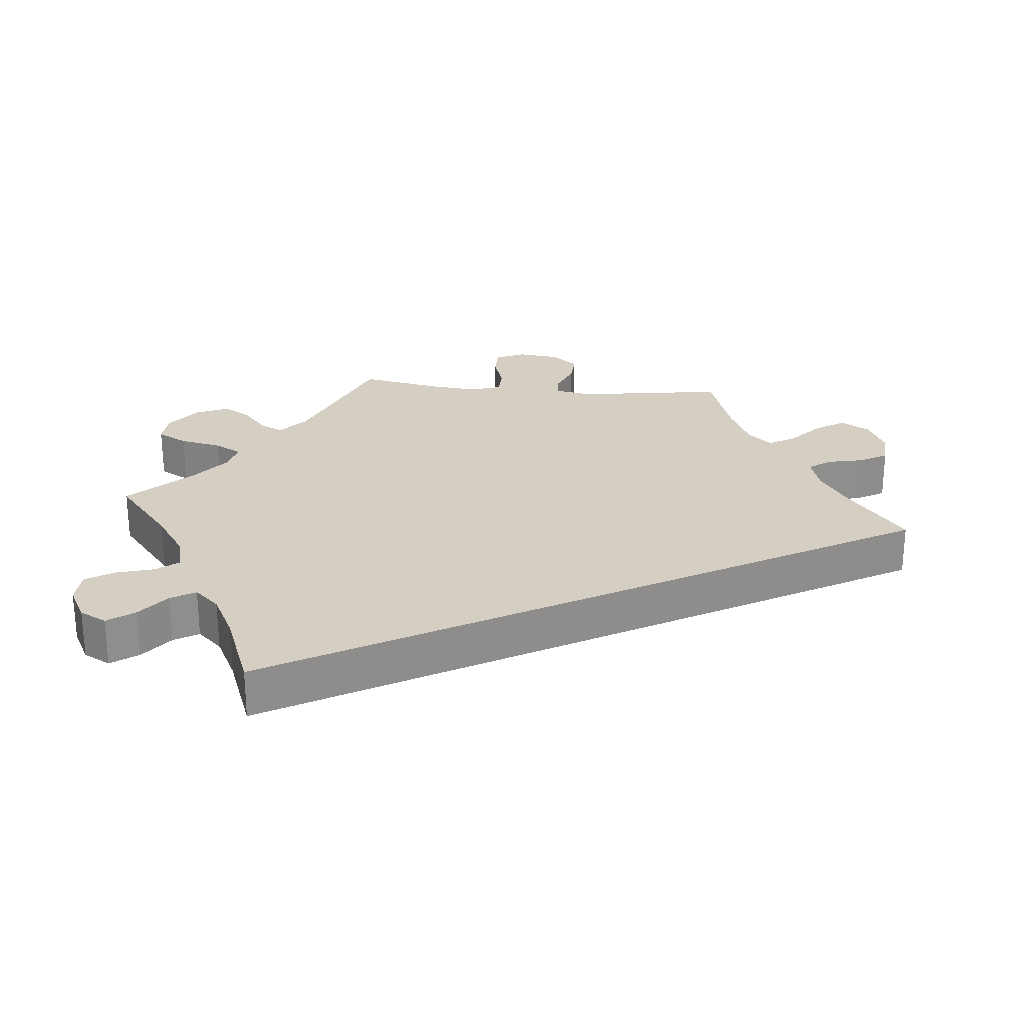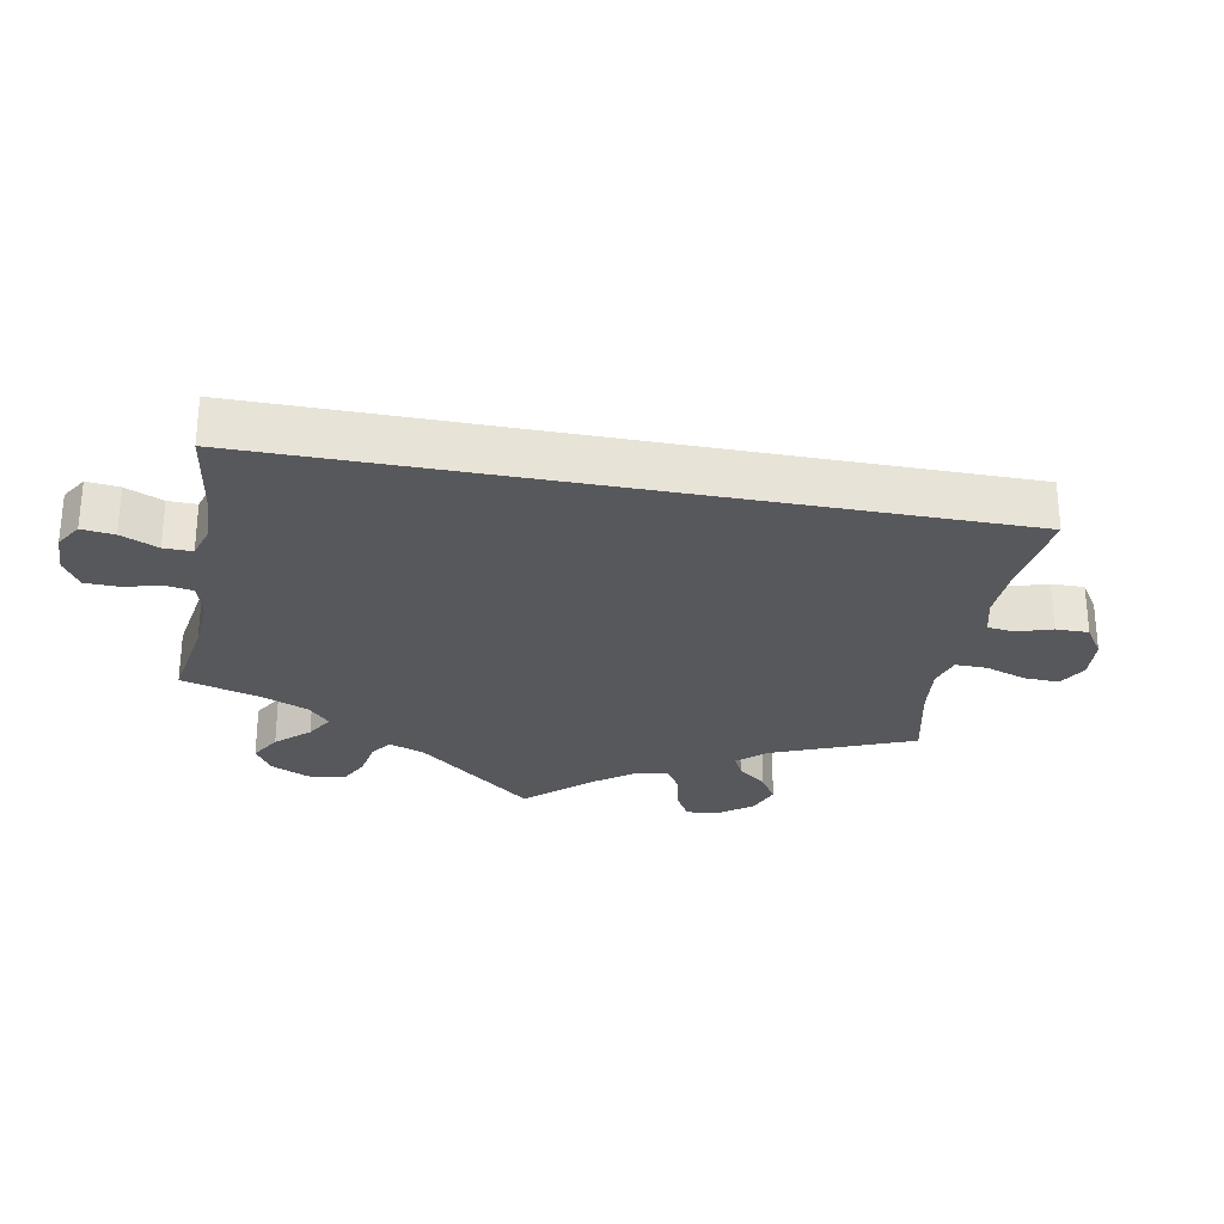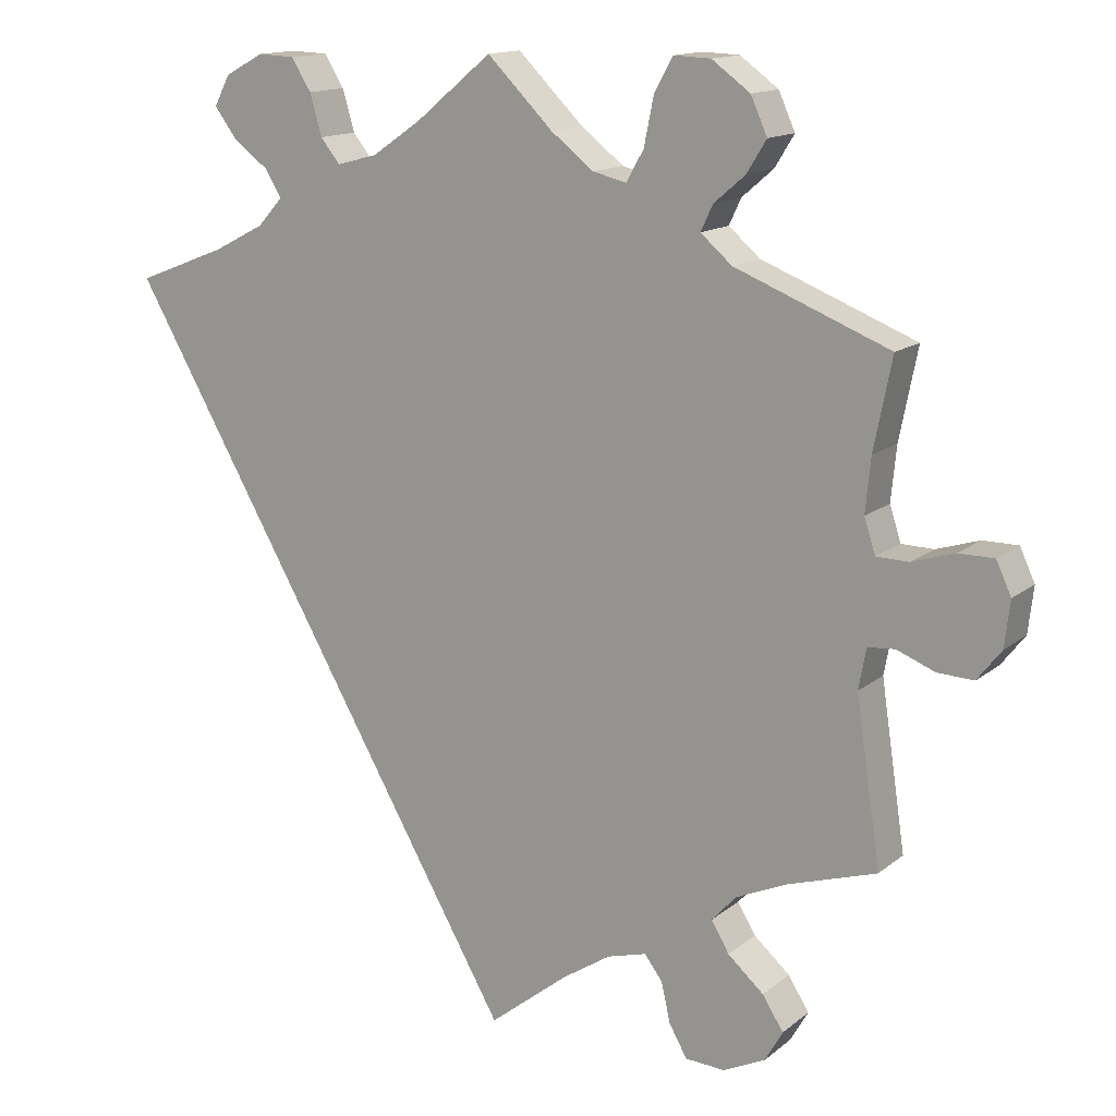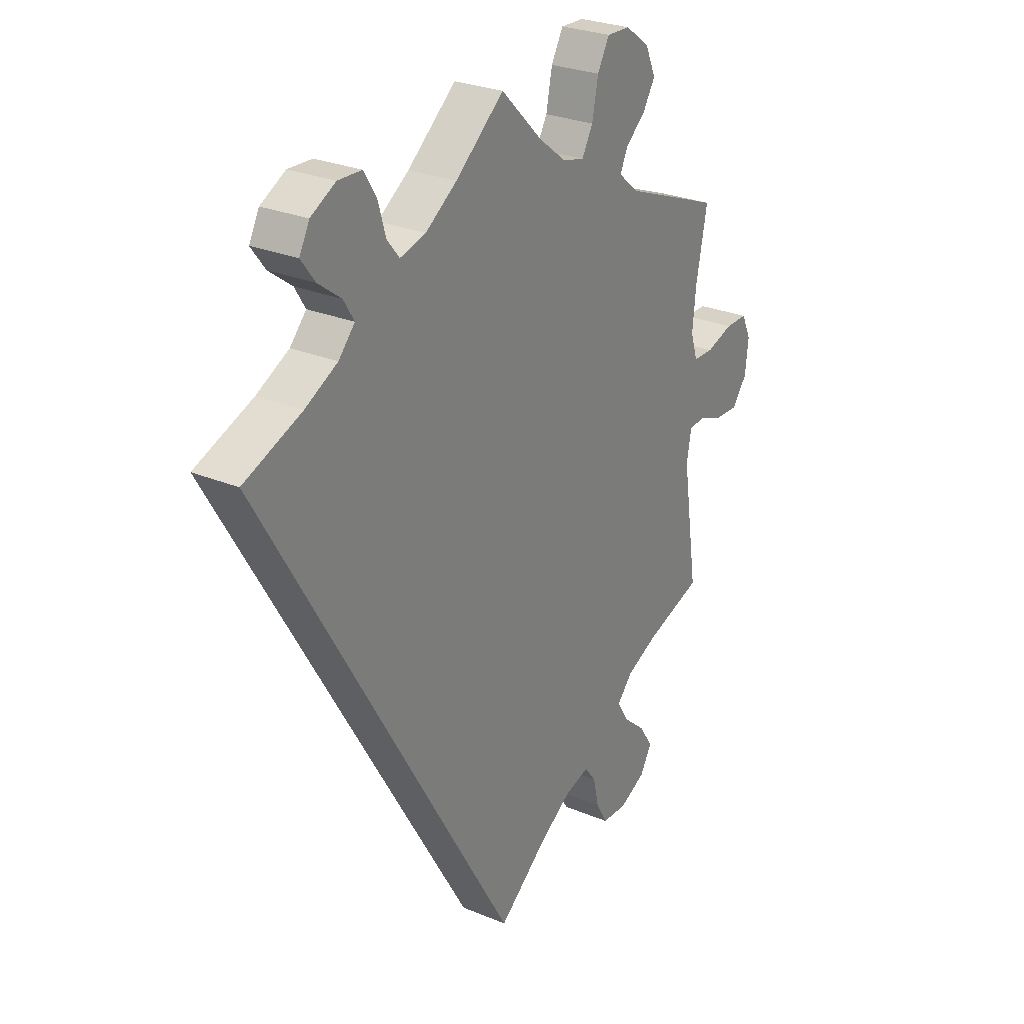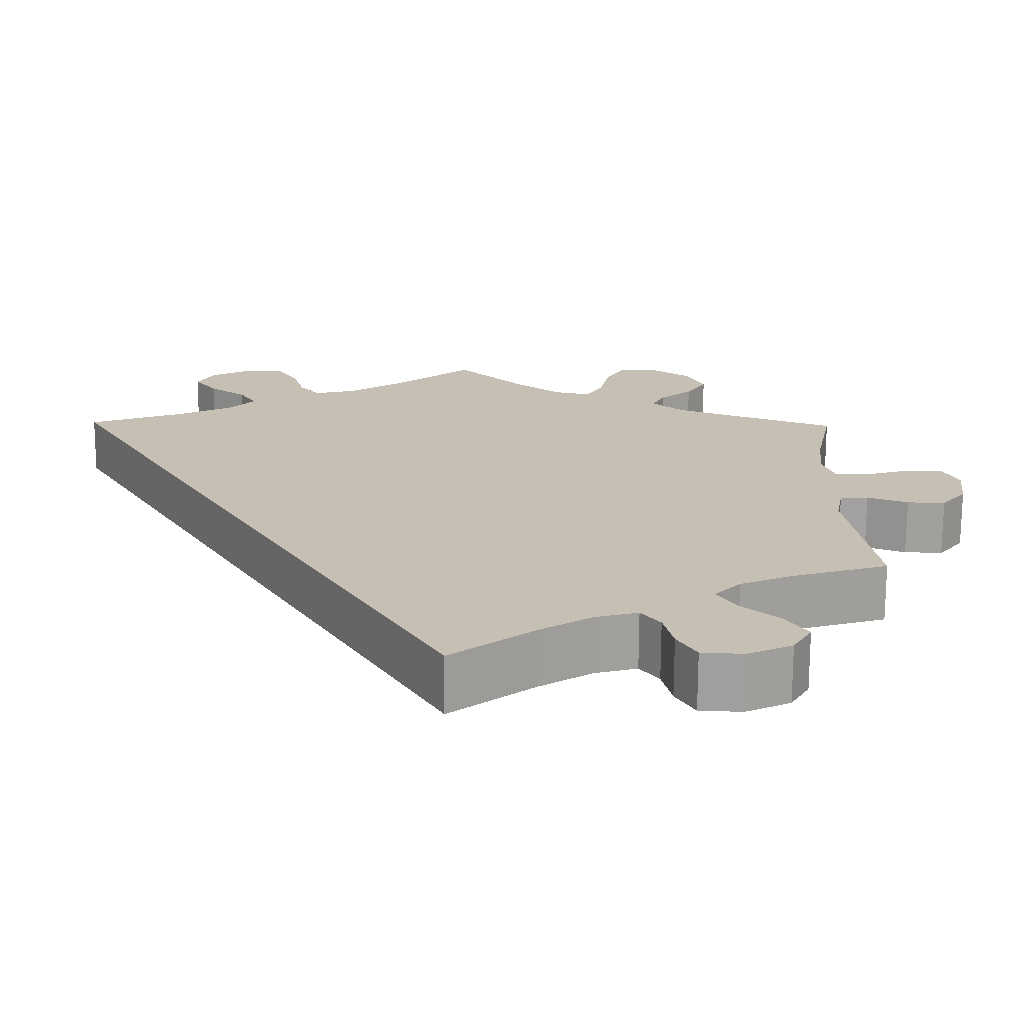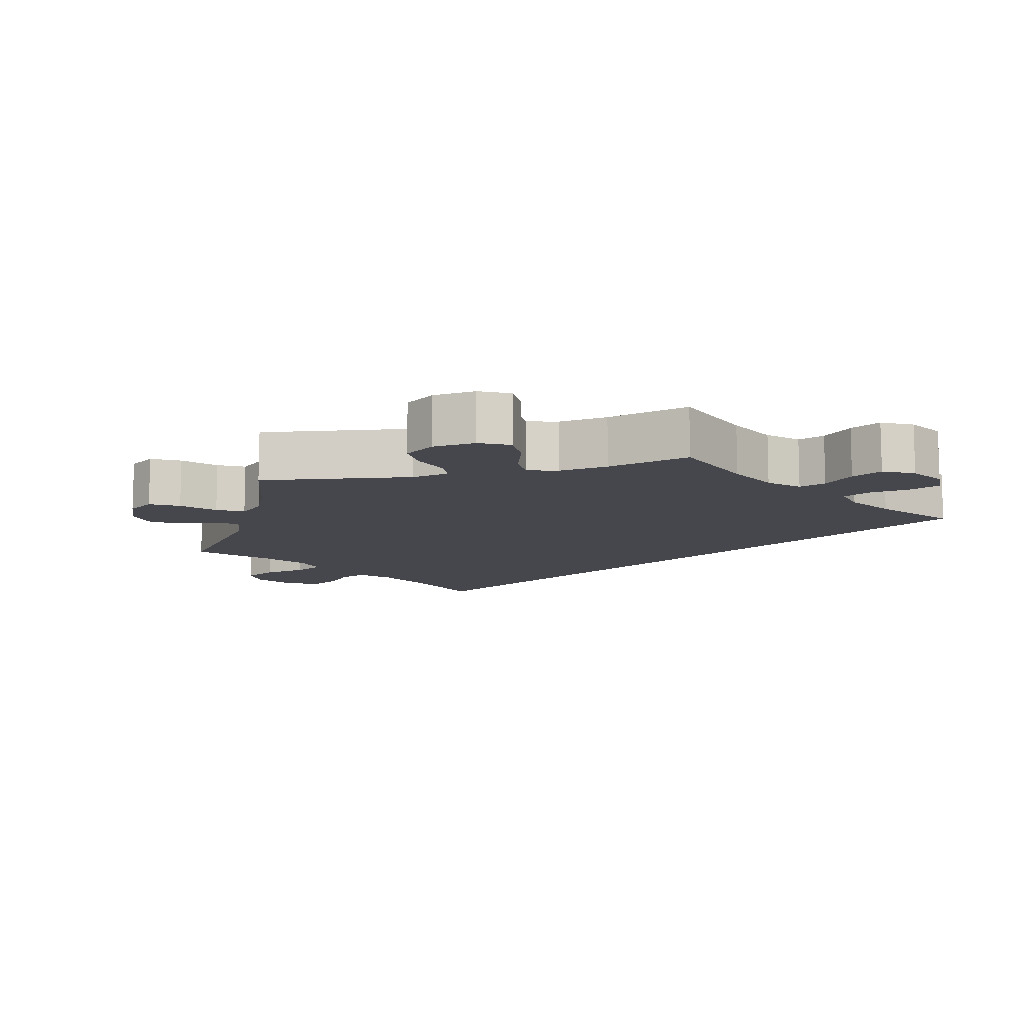
<metadata>
{"format":"obj","ext":"obj","renderer":"f3d","projection":"perspective","resolution":1024,"background":"white","views":[{"elev":25.6,"azim":95.7,"up":"+Y"},{"elev":-28.6,"azim":109.5,"up":"+Y"},{"elev":14.3,"azim":-148.7,"up":"+Z"},{"elev":27.3,"azim":122.7,"up":"+Z"},{"elev":-71.9,"azim":179.7,"up":"+Z"},{"elev":-10.9,"azim":-15.8,"up":"+Y"}]}
</metadata>
<code>
v -0.506 0.07 0.118
v 0.168 0.07 0.491
v -0.417 0.07 -0.54
v -0.248 0.07 -0.511
v 0.222 0.07 0.477
v 0.314 0.07 0.429
v 0.336 0.07 0.465
v -0.105 0.07 -0.537
v 0 0.07 -0.62
v -0.145 0.07 0.489
v -0.55 0.07 -0.034
v -0.393 0.07 -0.582
v -0.668 0.07 0.089
v -0.289 0.07 0.427
v -0.373 0.07 0.539
v 0.102 0.07 0.536
v -0.305 0.07 0.461
v -0.088 0.07 0.533
v -0.251 0.07 0.627
v -0.19 0.07 0.478
v -0.537 0.07 0.31
v 0.413 0.07 0.54
v -0.389 0.07 -0.496
v -0.224 0.07 -0.479
v -0.688 0.07 0.046
v -0.347 0.07 0.497
v 0.537 0.07 0.31
v 0.348 0.07 0.392
v -0.284 0.07 -0.606
v -0.337 0.07 -0.609
v -0.317 0.07 -0.414
v -0.171 0.07 -0.494
v -0.3 0.07 0.625
v -0.417 0.07 -0.348
v 0 0.07 0.62
v -0.35 0.07 -0.378
v -0.513 0.07 0.19
v 0.384 0.07 0.501
v -0.331 0.07 0.391
v -0.564 0.07 0.071
v 0.248 0.07 0.509
v 0.34 0.07 0.608
v -0.341 0.07 -0.454
v -0.537 0.07 -0.31
v 0.264 0.07 0.564
v -0.26 0.07 -0.564
v -0.213 0.07 0.519
v -0.514 0.07 -0.037
v 0.416 0.07 0.357
v -0.226 0.07 0.582
v -0.351 0.07 0.588
v 0.392 0.07 0.58
v -0.521 0.07 0.072
v 0.29 0.07 0.606
v -0.504 0.07 -0.091
v -0.681 0.07 -0.015
v -0.621 0.07 0.089
v -0.649 0.07 -0.056
v -0.601 0.07 -0.054
v -0.506 -0 0.118
v 0.168 -0 0.491
v -0.417 -0 -0.54
v -0.248 -0 -0.511
v 0.222 -0 0.477
v 0.314 -0 0.429
v 0.336 -0 0.465
v -0.105 -0 -0.537
v 0 -0 -0.62
v -0.145 -0 0.489
v -0.55 -0 -0.034
v -0.393 -0 -0.582
v -0.668 -0 0.089
v -0.289 -0 0.427
v -0.373 -0 0.539
v 0.102 -0 0.536
v -0.305 -0 0.461
v -0.088 -0 0.533
v -0.251 -0 0.627
v -0.19 -0 0.478
v -0.537 -0 0.31
v 0.413 -0 0.54
v -0.389 -0 -0.496
v -0.224 -0 -0.479
v -0.688 -0 0.046
v -0.347 -0 0.497
v 0.537 -0 0.31
v 0.348 -0 0.392
v -0.284 -0 -0.606
v -0.337 -0 -0.609
v -0.317 -0 -0.414
v -0.171 -0 -0.494
v -0.3 -0 0.625
v -0.417 -0 -0.348
v 0 -0 0.62
v -0.35 -0 -0.378
v -0.513 -0 0.19
v 0.384 -0 0.501
v -0.331 -0 0.391
v -0.564 -0 0.071
v 0.248 -0 0.509
v 0.34 -0 0.608
v -0.341 -0 -0.454
v -0.537 -0 -0.31
v 0.264 -0 0.564
v -0.26 -0 -0.564
v -0.213 -0 0.519
v -0.514 -0 -0.037
v 0.416 -0 0.357
v -0.226 -0 0.582
v -0.351 -0 0.588
v 0.392 -0 0.58
v -0.521 -0 0.072
v 0.29 -0 0.606
v -0.504 -0 -0.091
v -0.681 -0 -0.015
v -0.621 -0 0.089
v -0.649 -0 -0.056
v -0.601 -0 -0.054
f 49 27 9 8
f 28 49 8 32
f 6 28 32 24
f 52 22 38 7
f 52 7 6
f 41 45 54 42
f 5 41 42 52
f 18 35 16
f 10 18 16 2
f 20 10 2 5
f 33 19 50 47
f 33 47 20
f 51 33 20
f 17 26 15 51
f 14 17 51 20
f 39 14 20 5
f 37 21 39 5
f 25 13 57 40
f 25 40 53
f 56 25 53
f 11 59 58 56
f 48 11 56 53
f 55 48 53 1
f 34 44 55
f 36 34 55 1
f 12 3 23 43
f 12 43 31
f 30 12 31
f 4 46 29 30
f 4 30 31
f 24 4 31
f 5 52 6 24
f 36 1 37 5
f 24 31 36 5
f 67 68 86 108
f 91 67 108 87
f 83 91 87 65
f 66 97 81 111
f 65 66 111
f 101 113 104 100
f 111 101 100 64
f 75 94 77
f 61 75 77 69
f 64 61 69 79
f 106 109 78 92
f 79 106 92
f 79 92 110
f 110 74 85 76
f 79 110 76 73
f 64 79 73 98
f 64 98 80 96
f 99 116 72 84
f 112 99 84
f 112 84 115
f 115 117 118 70
f 112 115 70 107
f 60 112 107 114
f 114 103 93
f 60 114 93 95
f 102 82 62 71
f 90 102 71
f 90 71 89
f 89 88 105 63
f 90 89 63
f 90 63 83
f 83 65 111 64
f 64 96 60 95
f 64 95 90 83
f 9 68 67 8
f 8 67 91 32
f 32 91 83 24
f 24 83 63 4
f 4 63 105 46
f 46 105 88 29
f 29 88 89 30
f 30 89 71 12
f 12 71 62 3
f 3 62 82 23
f 23 82 102 43
f 43 102 90 31
f 31 90 95 36
f 36 95 93 34
f 34 93 103 44
f 44 103 114 55
f 55 114 107 48
f 48 107 70 11
f 11 70 118 59
f 59 118 117 58
f 58 117 115 56
f 56 115 84 25
f 25 84 72 13
f 13 72 116 57
f 57 116 99 40
f 40 99 112 53
f 53 112 60 1
f 1 60 96 37
f 37 96 80 21
f 21 80 98 39
f 39 98 73 14
f 14 73 76 17
f 17 76 85 26
f 26 85 74 15
f 15 74 110 51
f 51 110 92 33
f 33 92 78 19
f 19 78 109 50
f 50 109 106 47
f 47 106 79 20
f 20 79 69 10
f 10 69 77 18
f 18 77 94 35
f 35 94 75 16
f 16 75 61 2
f 2 61 64 5
f 5 64 100 41
f 41 100 104 45
f 45 104 113 54
f 54 113 101 42
f 42 101 111 52
f 52 111 81 22
f 22 81 97 38
f 38 97 66 7
f 7 66 65 6
f 6 65 87 28
f 28 87 108 49
f 49 108 86 27
f 27 86 68 9

</code>
